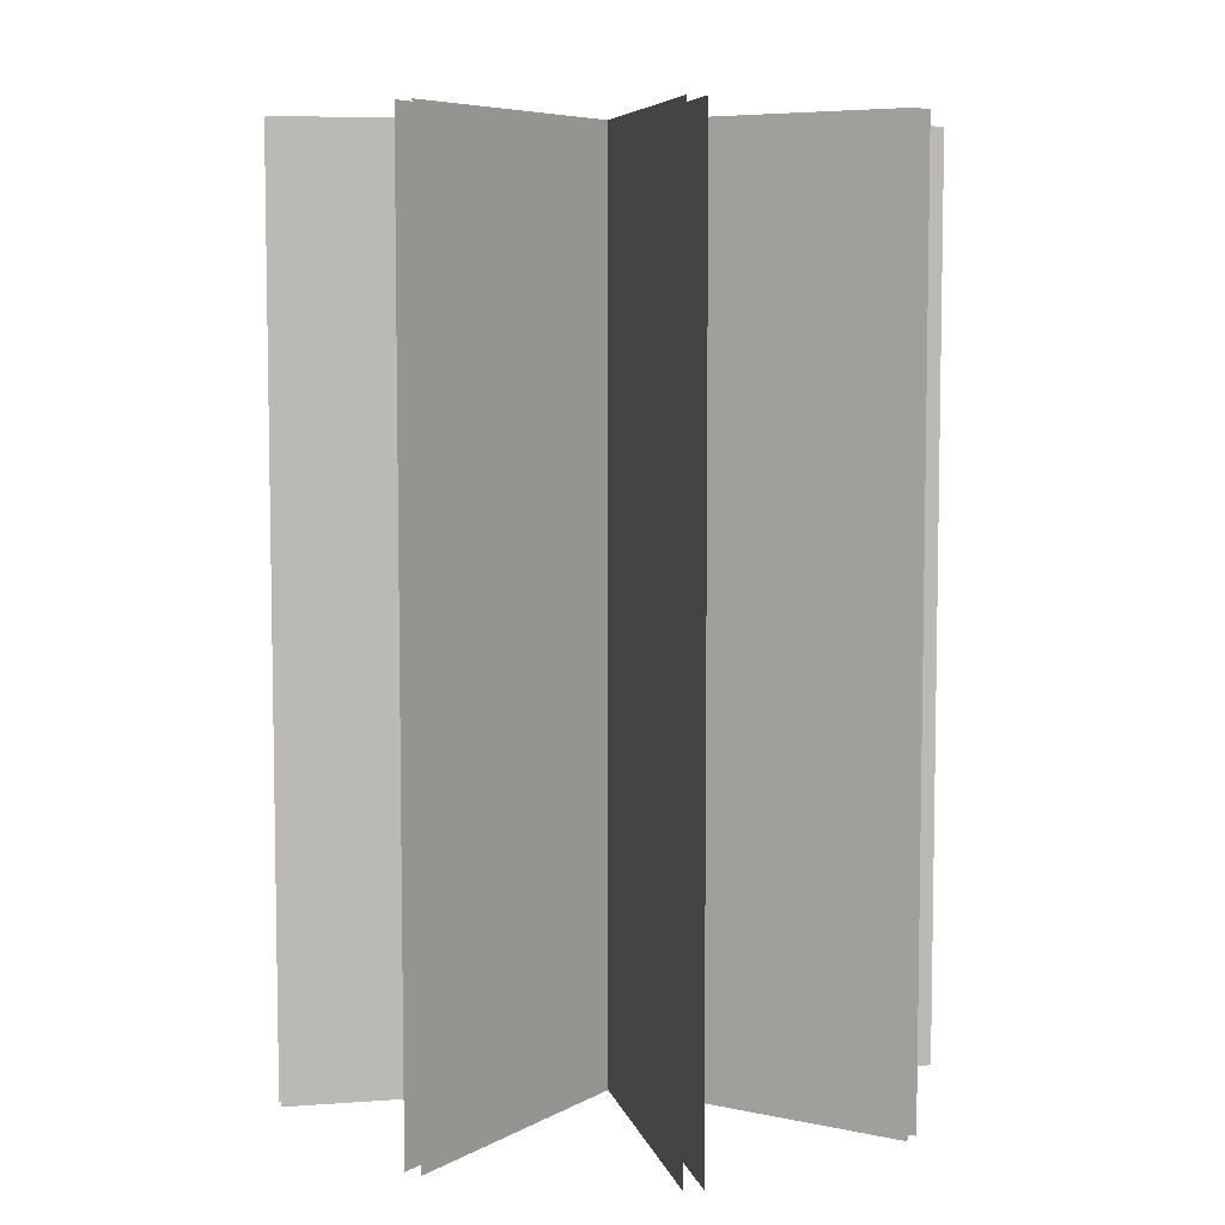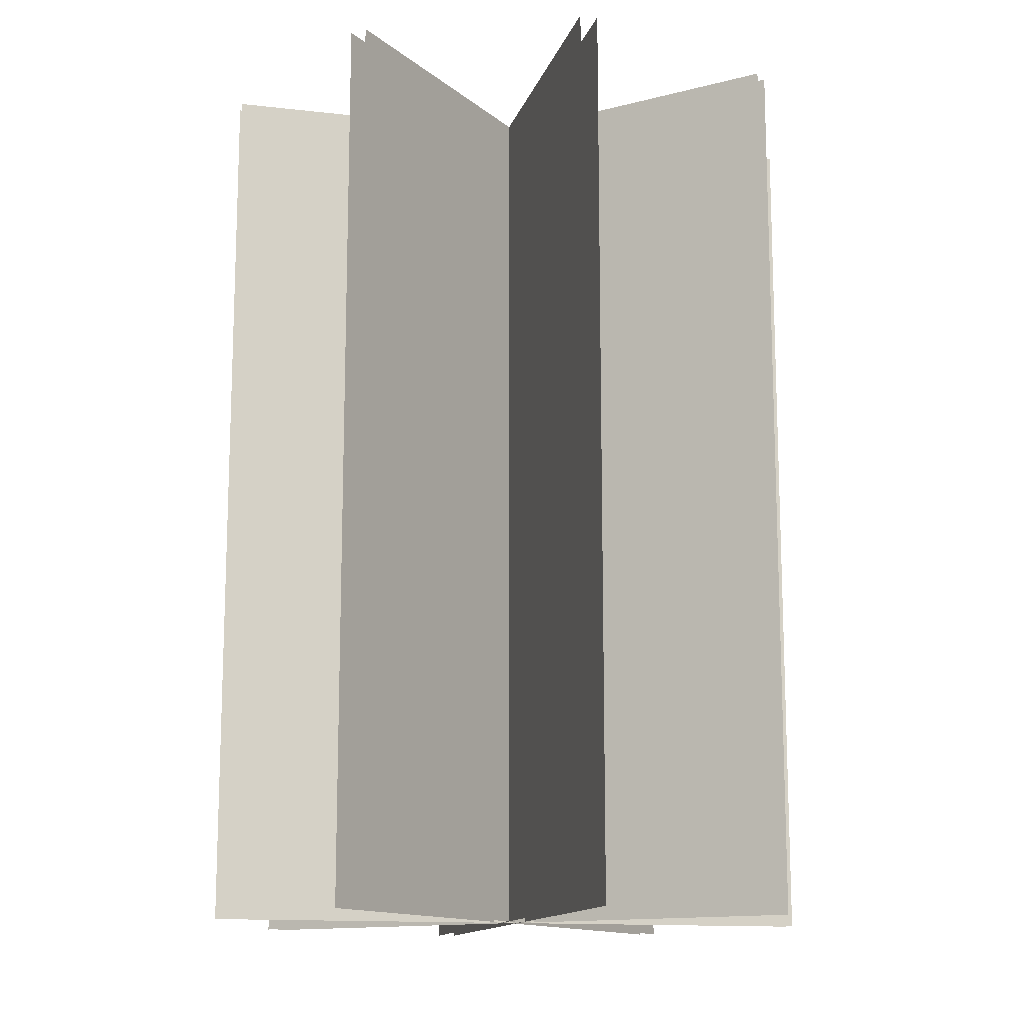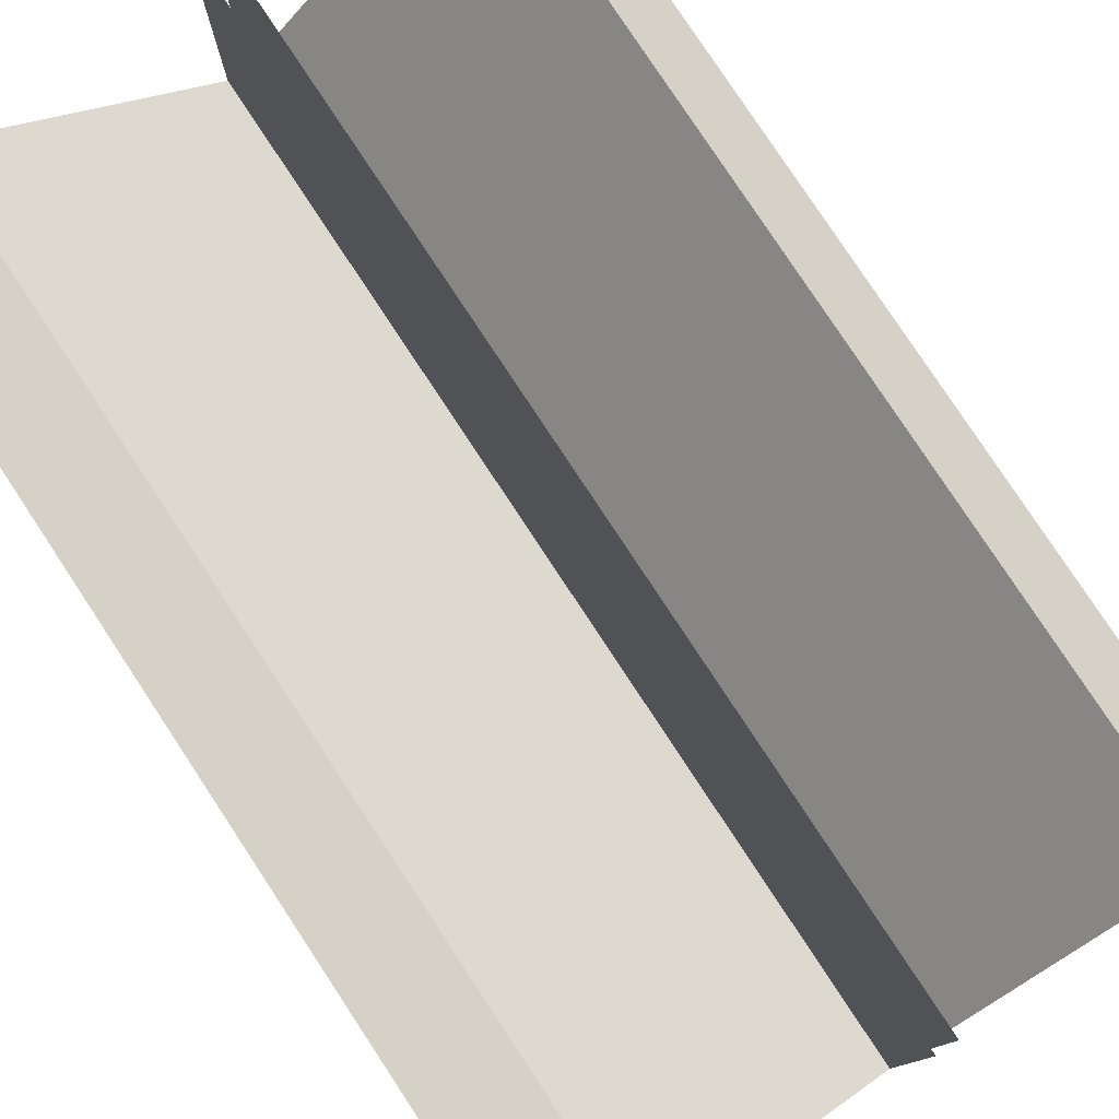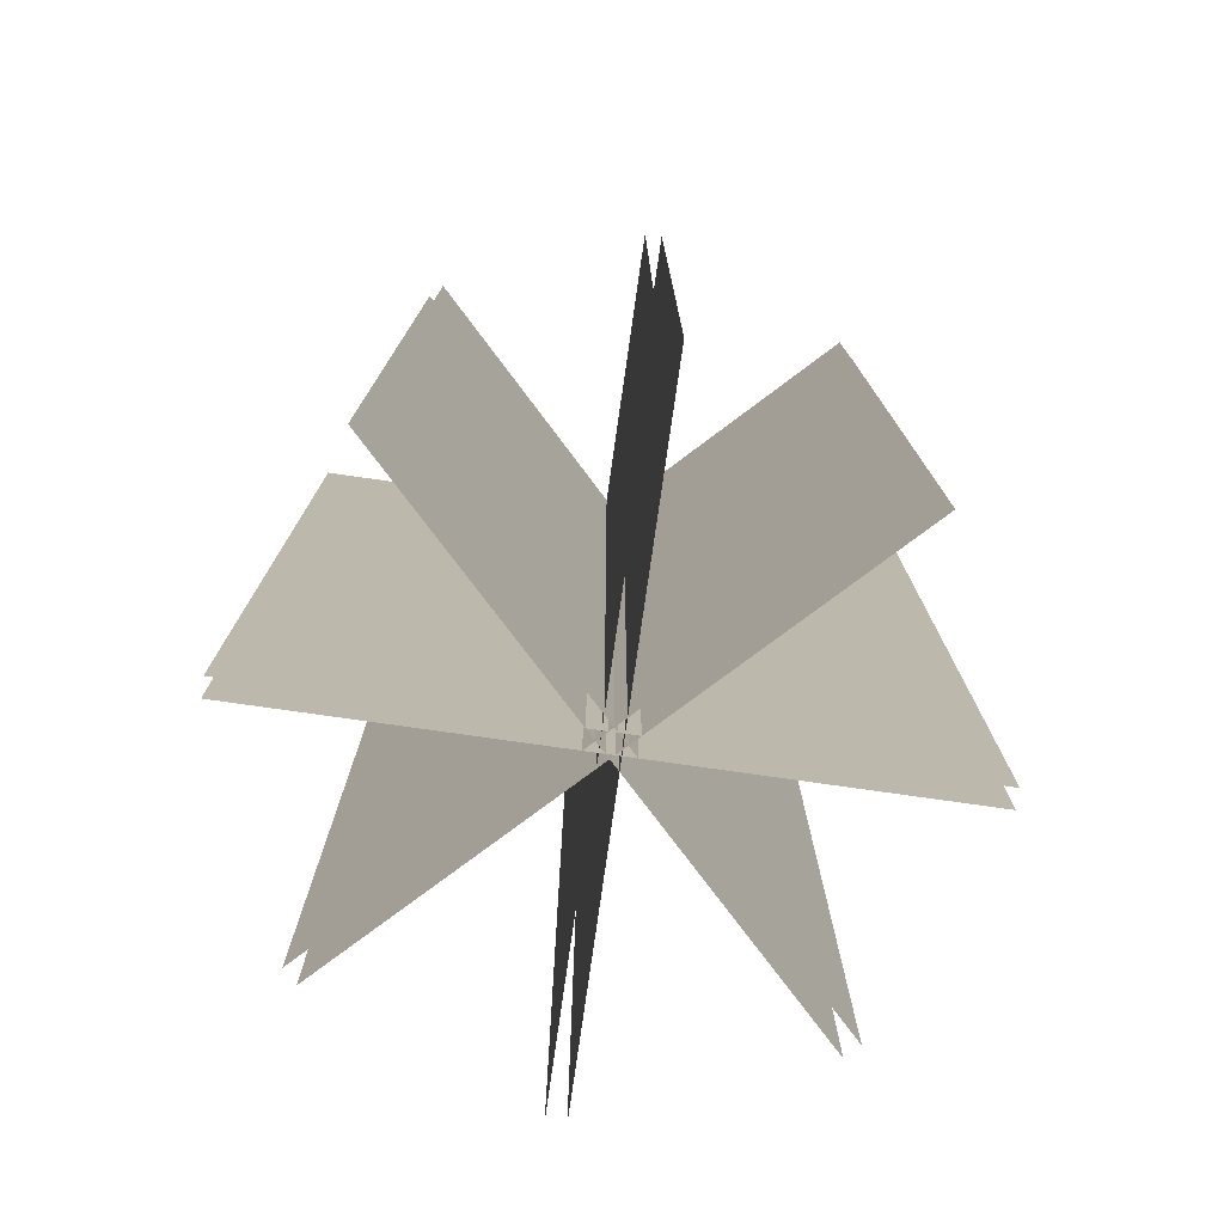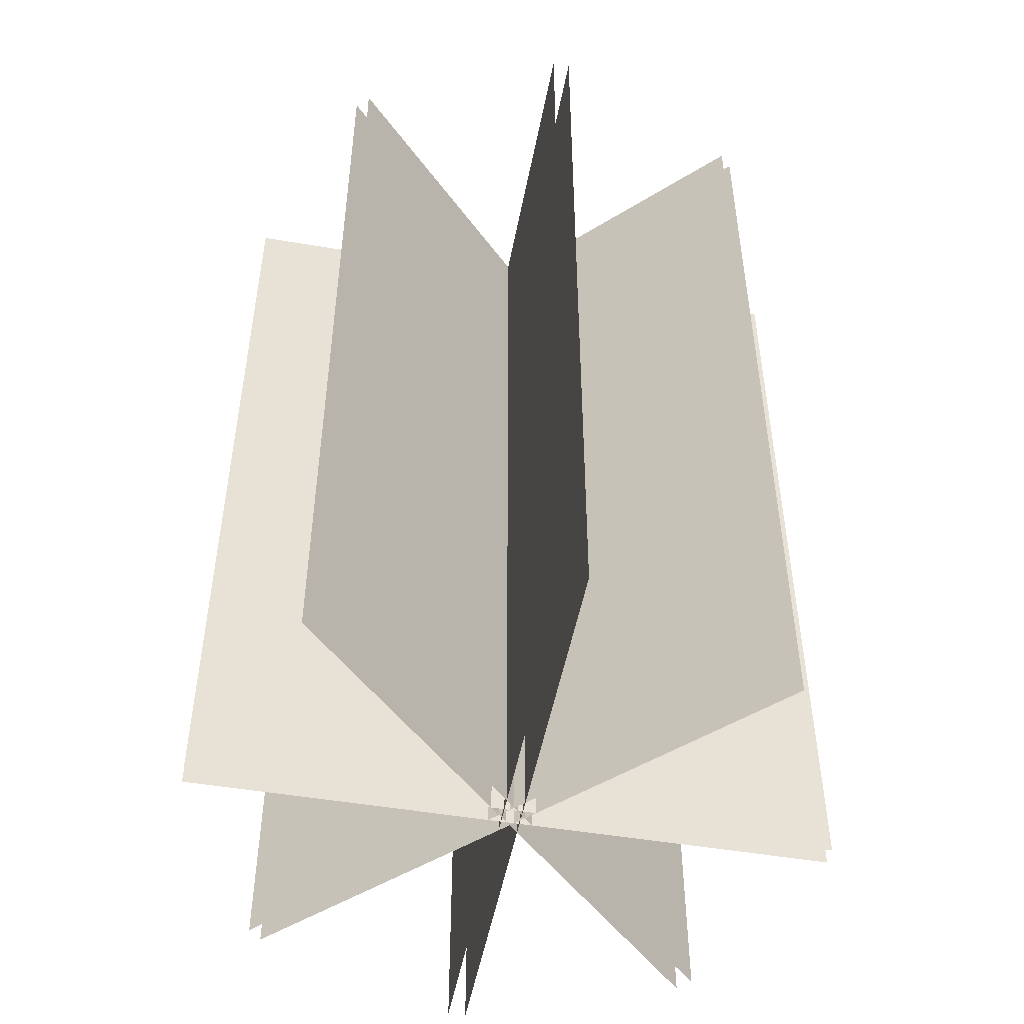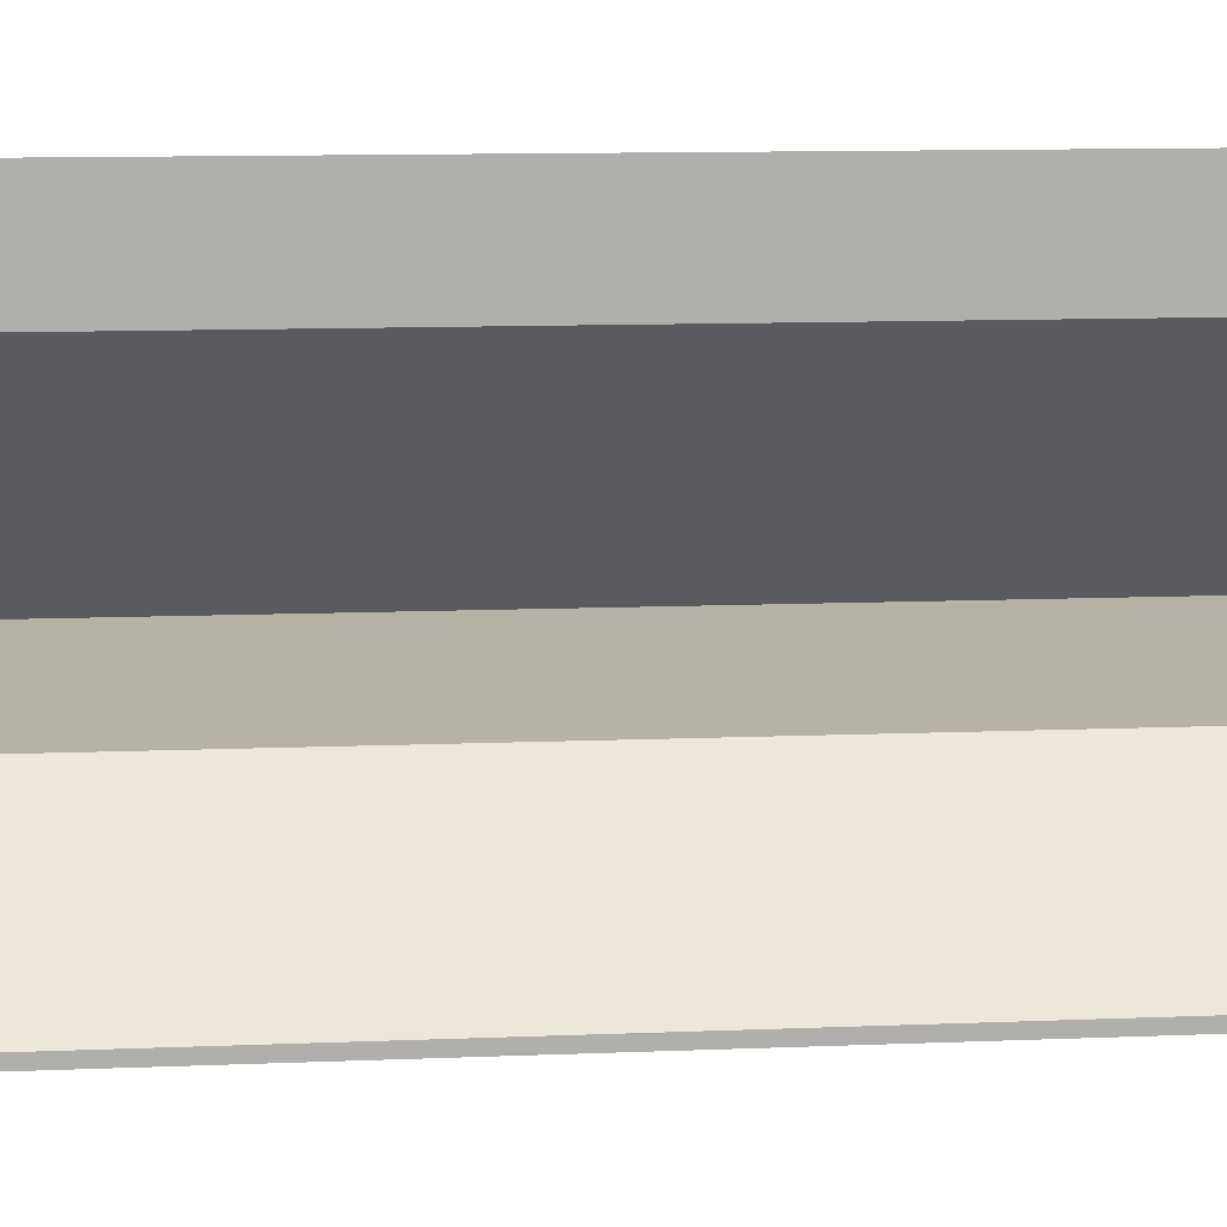
<metadata>
{"format":"obj","ext":"obj","renderer":"f3d","projection":"perspective","resolution":1024,"background":"white","views":[{"elev":6.6,"azim":-12.4,"up":"+Y"},{"elev":-13.5,"azim":-14.5,"up":"+Y"},{"elev":79.5,"azim":146.6,"up":"+Z"},{"elev":-77.1,"azim":-8.1,"up":"+Y"},{"elev":-49.6,"azim":169.4,"up":"+Y"},{"elev":12.3,"azim":-95.3,"up":"+Z"}]}
</metadata>
<code>
o bush1_winter
v 0.35 -0 0.01
v -0.35 -0 0.01
v 0.35 1 0.01
v -0.35 1 0.01
v 0 -0 0.01
v 0 1 0.01
v 0.35 -0 -0.01
v -0.35 -0 -0.01
v 0.35 1 -0.01
v -0.35 1 -0.01
v 0 -0 -0.01
v 0 1 -0.01
v -0.01 -0 0.35
v -0.01 0 -0.35
v -0.01 1 0.35
v -0.01 1 -0.35
v -0.01 0 0
v -0.01 1 -0
v 0.01 0 0.35
v 0.01 0 -0.35
v 0.01 1 0.35
v 0.01 1 -0.35
v 0.01 0 0
v 0.01 1 -0
v -0.007071 1 0.007071
v -0.007071 -0 0.007071
v 0.2404 1 0.2546
v -0.2546 1 -0.2404
v 0.2404 -0 0.2546
v -0.2546 -0 -0.2404
v 0.007071 1 -0.007071
v 0.007071 0 -0.007071
v 0.2546 1 0.2404
v -0.2404 1 -0.2546
v 0.2546 -0 0.2404
v -0.2404 -0 -0.2546
v 0.2546 -0 -0.2404
v -0.2404 0 0.2546
v 0.2546 1 -0.2404
v -0.2404 1 0.2546
v 0.007071 0 0.007071
v 0.007071 1 0.007071
v 0.2404 -0 -0.2546
v -0.2546 0 0.2404
v 0.2404 1 -0.2546
v -0.2546 1 0.2404
v -0.007071 0 -0.007071
v -0.007071 1 -0.007071
f 6 2 5
f 3 5 1
f 8 12 11
f 11 9 7
f 18 14 17
f 15 17 13
f 20 24 23
f 23 21 19
f 29 25 26
f 26 28 30
f 31 35 32
f 36 31 32
f 41 40 38
f 39 41 37
f 44 48 47
f 47 45 43
f 6 4 2
f 3 6 5
f 8 10 12
f 11 12 9
f 18 16 14
f 15 18 17
f 20 22 24
f 23 24 21
f 29 27 25
f 26 25 28
f 31 33 35
f 36 34 31
f 41 42 40
f 39 42 41
f 44 46 48
f 47 48 45

</code>
